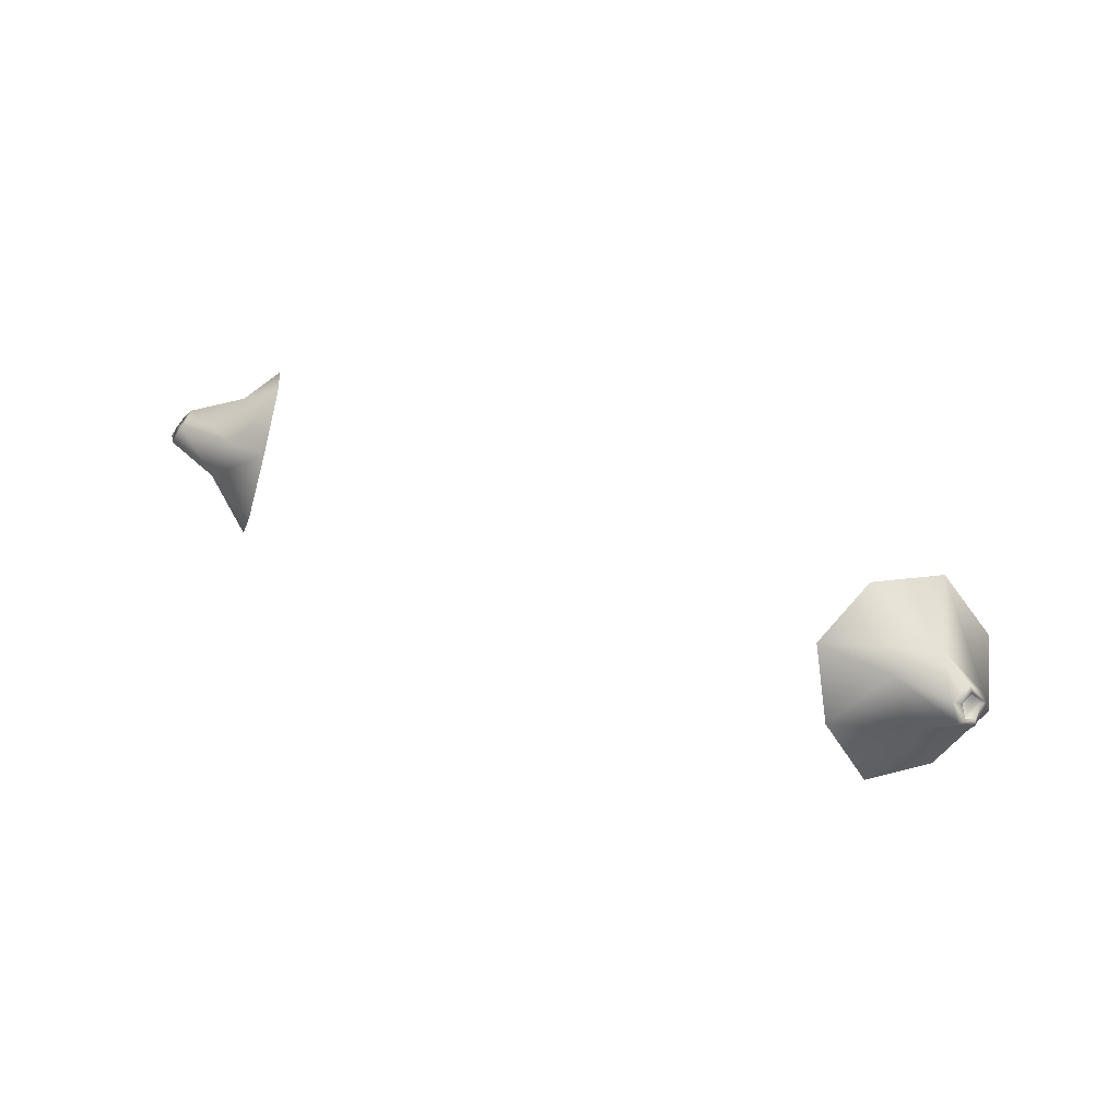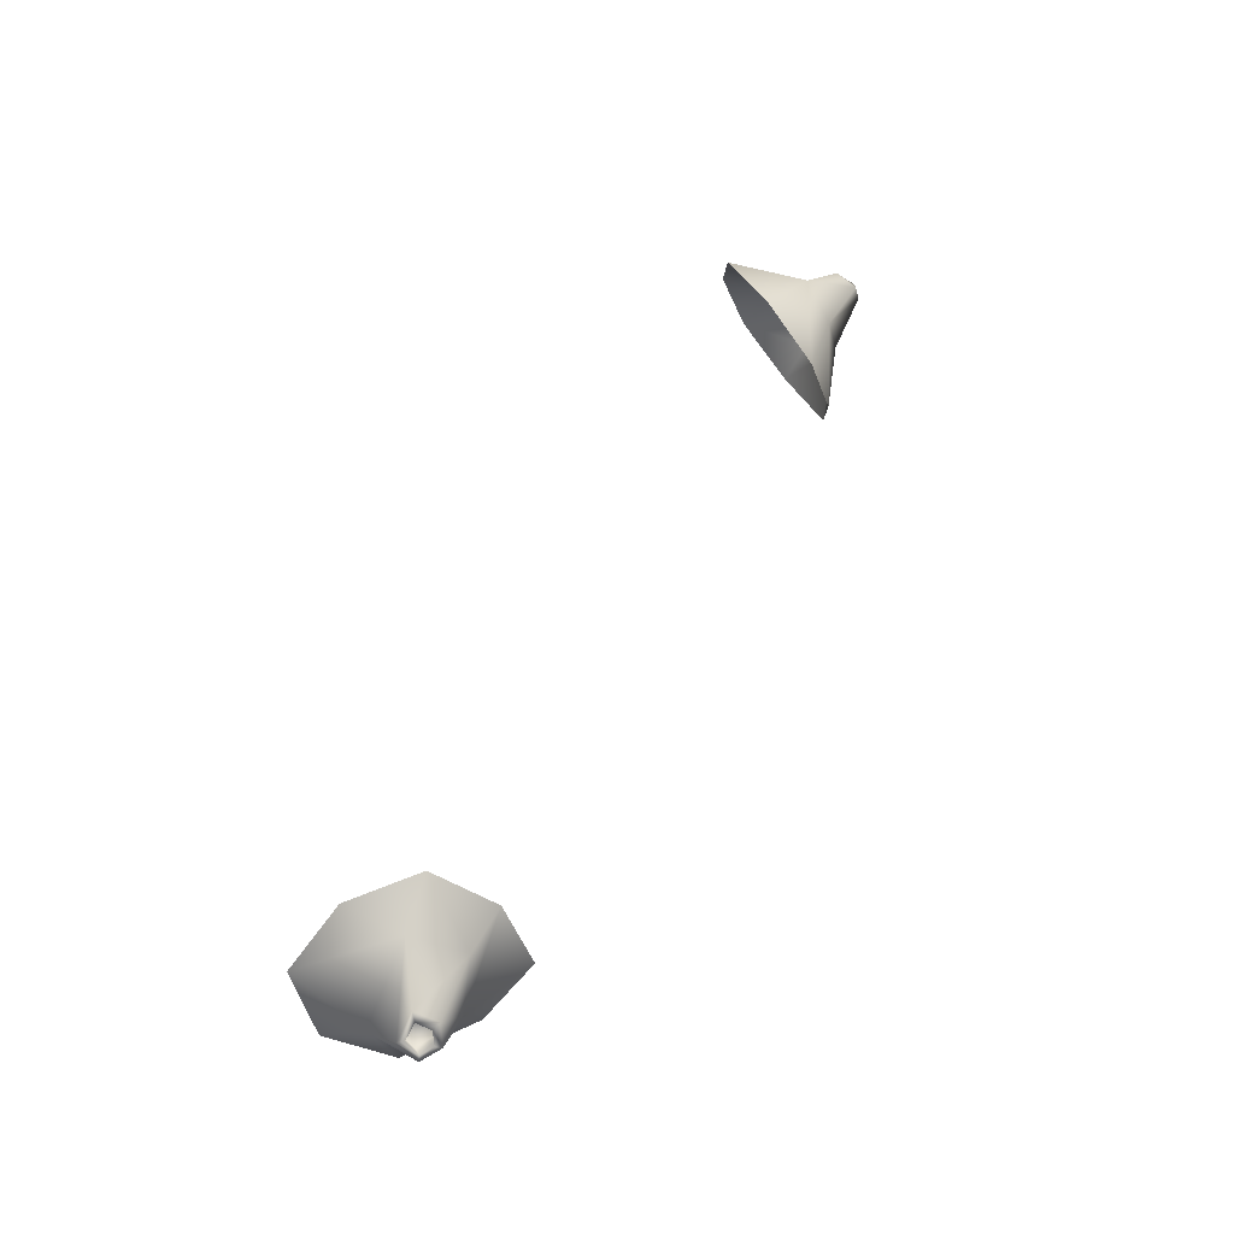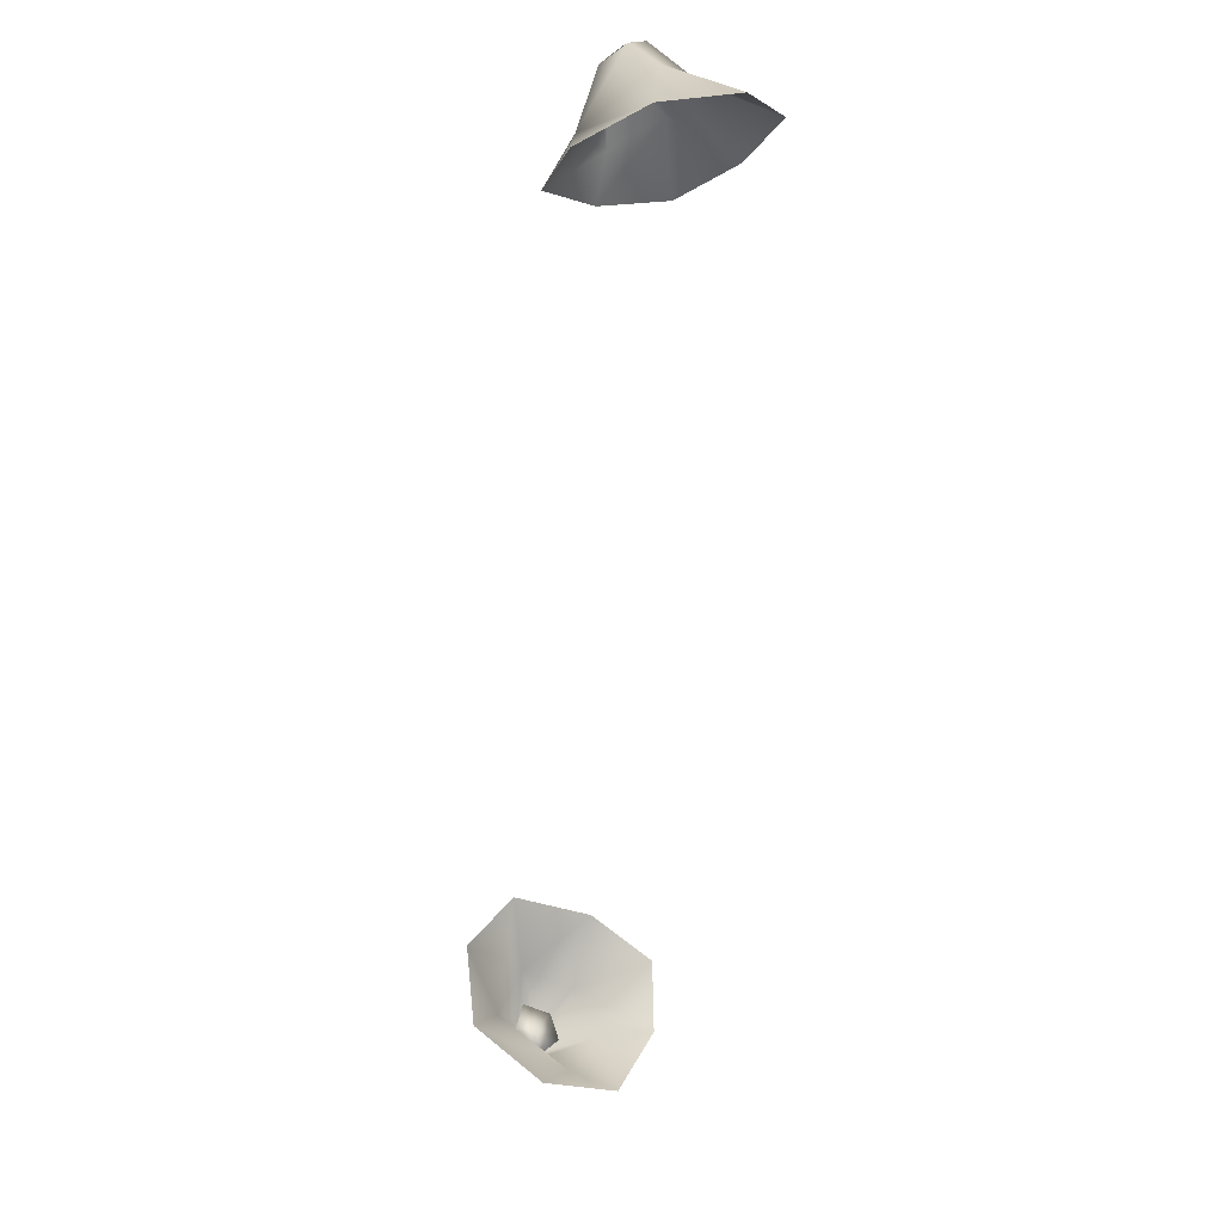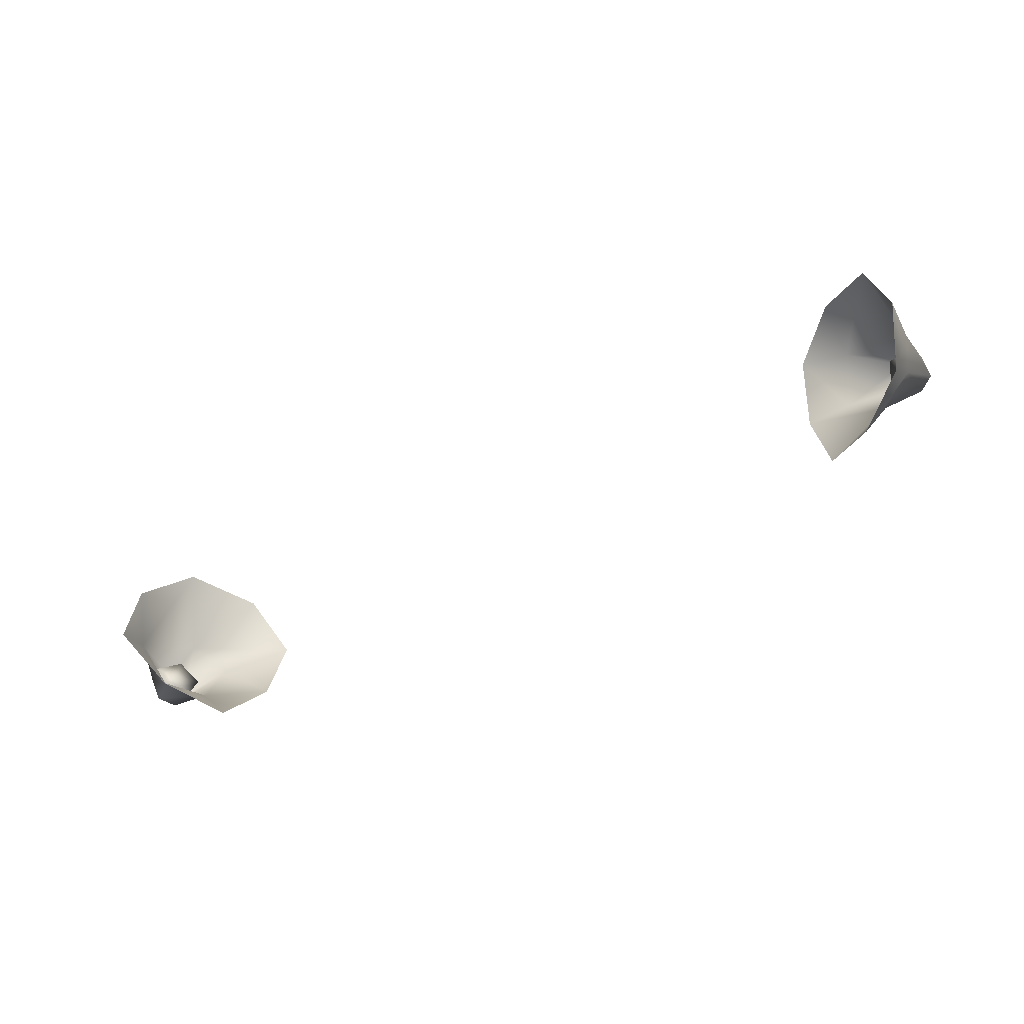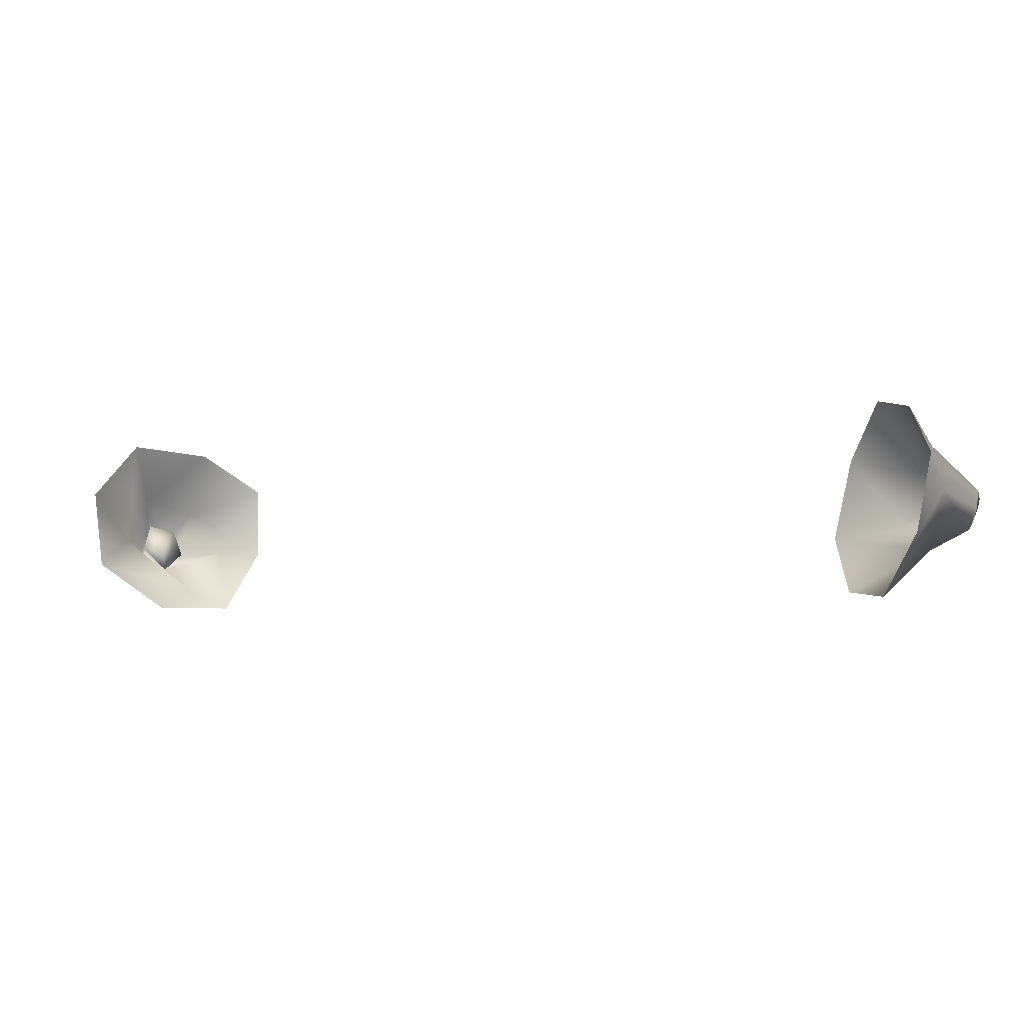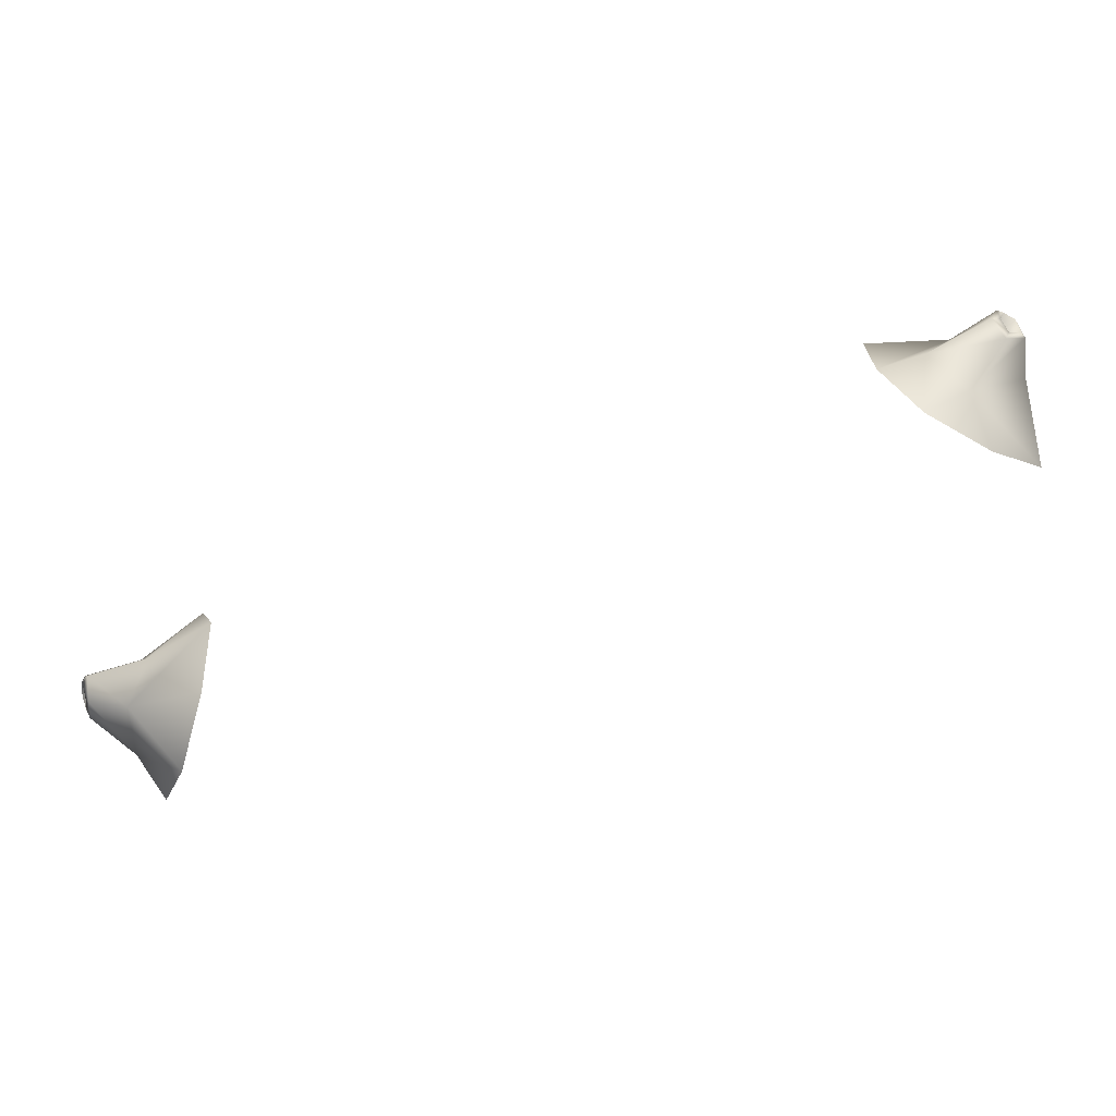
<metadata>
{"format":"obj","ext":"obj","renderer":"f3d","projection":"perspective","resolution":1024,"background":"white","views":[{"elev":35.1,"azim":-125.2,"up":"+Z"},{"elev":50.9,"azim":136.3,"up":"+Z"},{"elev":-47.0,"azim":85.5,"up":"+Y"},{"elev":-74.1,"azim":45.9,"up":"+Z"},{"elev":-79.0,"azim":-170.9,"up":"+Y"},{"elev":0.9,"azim":4.6,"up":"+Y"}]}
</metadata>
<code>
o volcano_2.003_volcano_2_volcano_2_Cube.002
v -0.6367 0.1576 0.1166
v -0.6603 0.1688 0.1716
v -0.6507 0.2261 0.214
v -0.6149 0.2468 0.1196
v -0.5778 0.2826 0.197
v -0.6261 0.2314 0.2766
v -0.544 0.276 0.2917
v -0.5424 0.1981 0.3443
v -0.6425 0.176 0.3023
v -0.5692 0.1036 0.3313
v -0.6105 0.05875 0.2483
v -0.6561 0.1091 0.2151
v -0.6403 0.07323 0.1595
v -0.7125 0.1825 0.2378
v -0.7097 0.2085 0.2505
v -0.6986 0.2104 0.2777
v -0.695 0.18 0.2847
v -0.7027 0.1579 0.2539
v -0.7054 0.2013 0.2734
v -0.7124 0.2002 0.2565
v -0.6799 0.2094 0.2385
v -0.6666 0.212 0.2726
v -0.7006 0.1812 0.2767
v -0.6657 0.1757 0.2798
v -0.7132 0.1836 0.2491
v -0.7058 0.1691 0.2585
v -0.6838 0.1515 0.2493
v -0.6899 0.1788 0.227
v -0.6771 0.1816 0.2554
f 1 2 3 4
f 5 3 6 7
f 8 9 10
f 11 12 13
f 3 2 14 15
f 9 6 16 17
f 13 12 2 1
f 7 6 9 8
f 12 9 17 18
f 10 9 12 11
f 4 3 5
f 19 20 21 22
f 23 19 22 24
f 25 26 27 28
f 6 3 15 16
f 2 12 18 14
f 25 20 15 14
f 20 19 16 15
f 19 23 17 16
f 26 25 14 18
f 23 26 18 17
f 24 29 27
f 22 21 29 24
f 26 23 24 27
f 20 25 28 21
f 21 28 27 29
o volcano_2.002_volcano_2_volcano_2_Cube.002
v 0.2385 0.5736 0.253
v 0.2962 0.5914 0.246
v 0.3298 0.6131 0.1863
v 0.2282 0.6104 0.1694
v 0.291 0.5928 0.1033
v 0.3841 0.5888 0.1545
v 0.3754 0.5497 0.06869
v 0.4329 0.494 0.118
v 0.4179 0.5645 0.2021
v 0.4352 0.4592 0.2107
v 0.3687 0.4753 0.2877
v 0.3427 0.5461 0.2814
v 0.2884 0.5193 0.3124
v 0.3713 0.6318 0.2511
v 0.3806 0.6437 0.2263
v 0.4042 0.6326 0.2126
v 0.4128 0.6103 0.233
v 0.3869 0.6071 0.2614
v 0.4024 0.6329 0.2246
v 0.3878 0.64 0.2331
v 0.3619 0.6225 0.211
v 0.3915 0.6092 0.194
v 0.4063 0.6165 0.237
v 0.4015 0.5855 0.2205
v 0.3823 0.6316 0.2483
v 0.391 0.6157 0.2534
v 0.3785 0.589 0.2566
v 0.3559 0.6133 0.2434
v 0.3801 0.6012 0.2276
f 30 31 32 33
f 34 32 35 36
f 37 38 39
f 40 41 42
f 32 31 43 44
f 38 35 45 46
f 42 41 31 30
f 36 35 38 37
f 41 38 46 47
f 39 38 41 40
f 33 32 34
f 48 49 50 51
f 52 48 51 53
f 54 55 56 57
f 35 32 44 45
f 31 41 47 43
f 54 49 44 43
f 49 48 45 44
f 48 52 46 45
f 55 54 43 47
f 52 55 47 46
f 53 58 56
f 51 50 58 53
f 55 52 53 56
f 49 54 57 50
f 50 57 56 58

</code>
